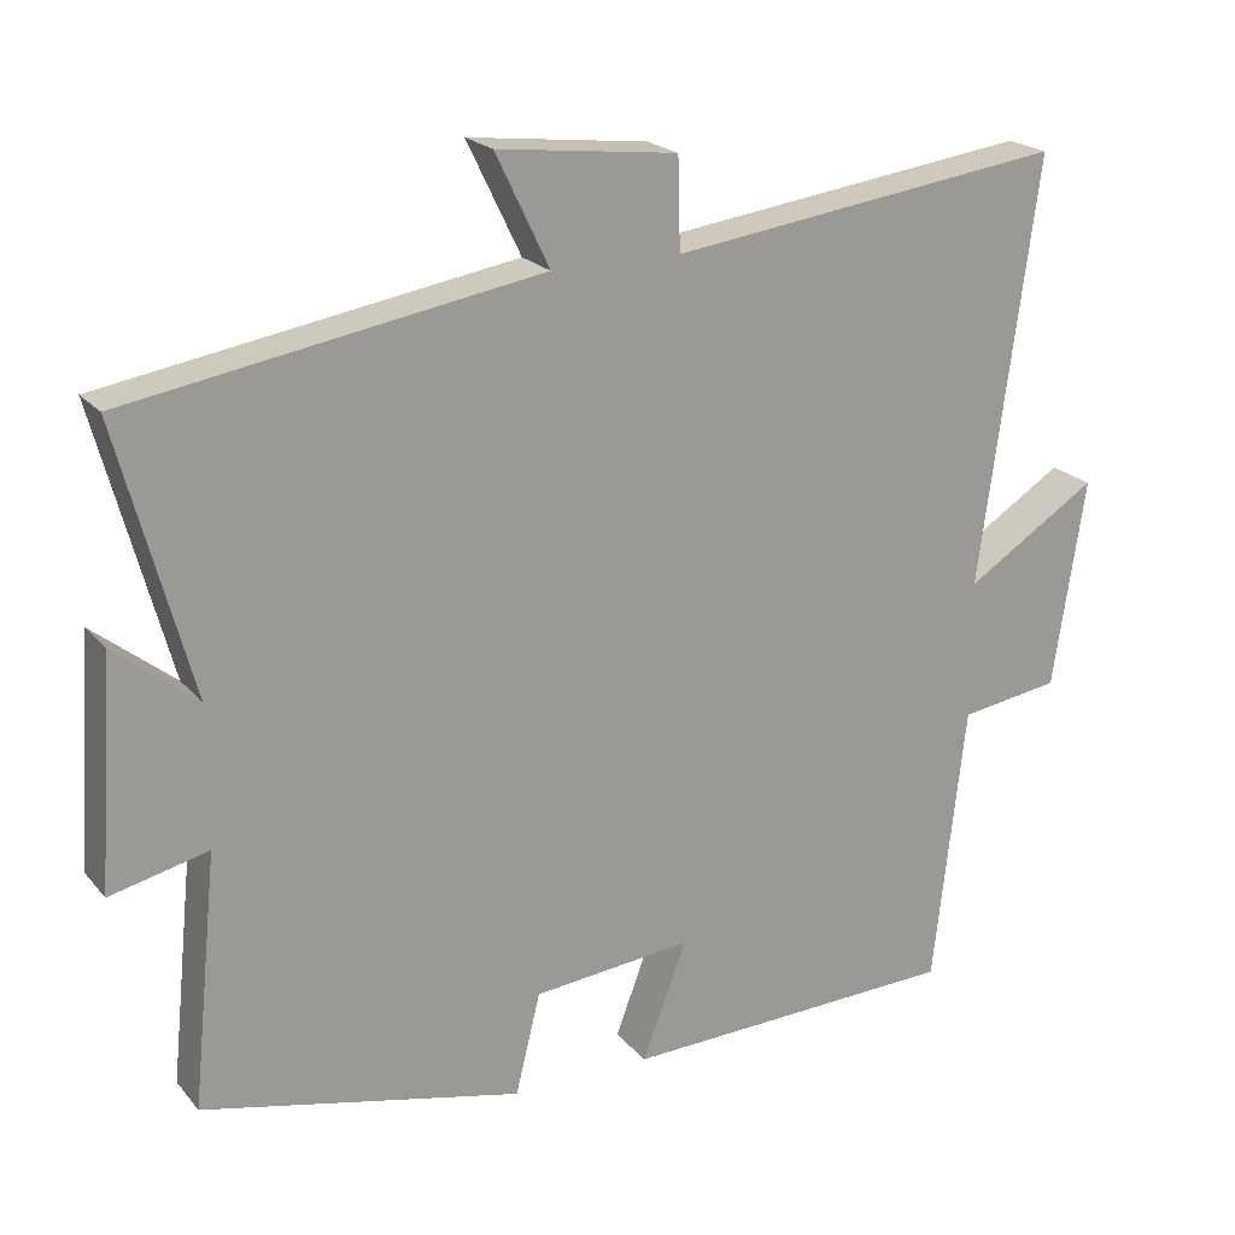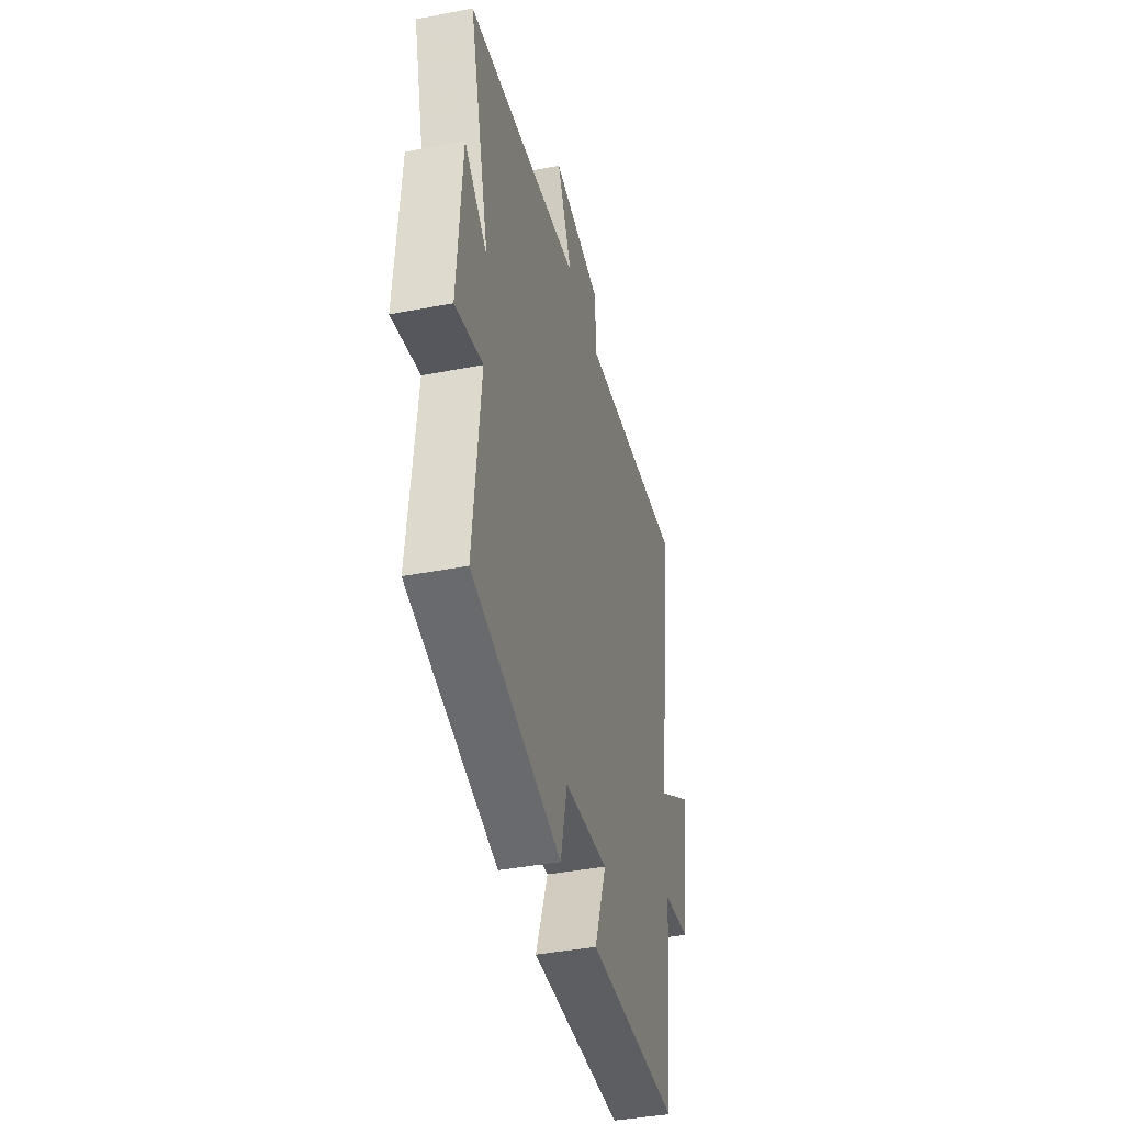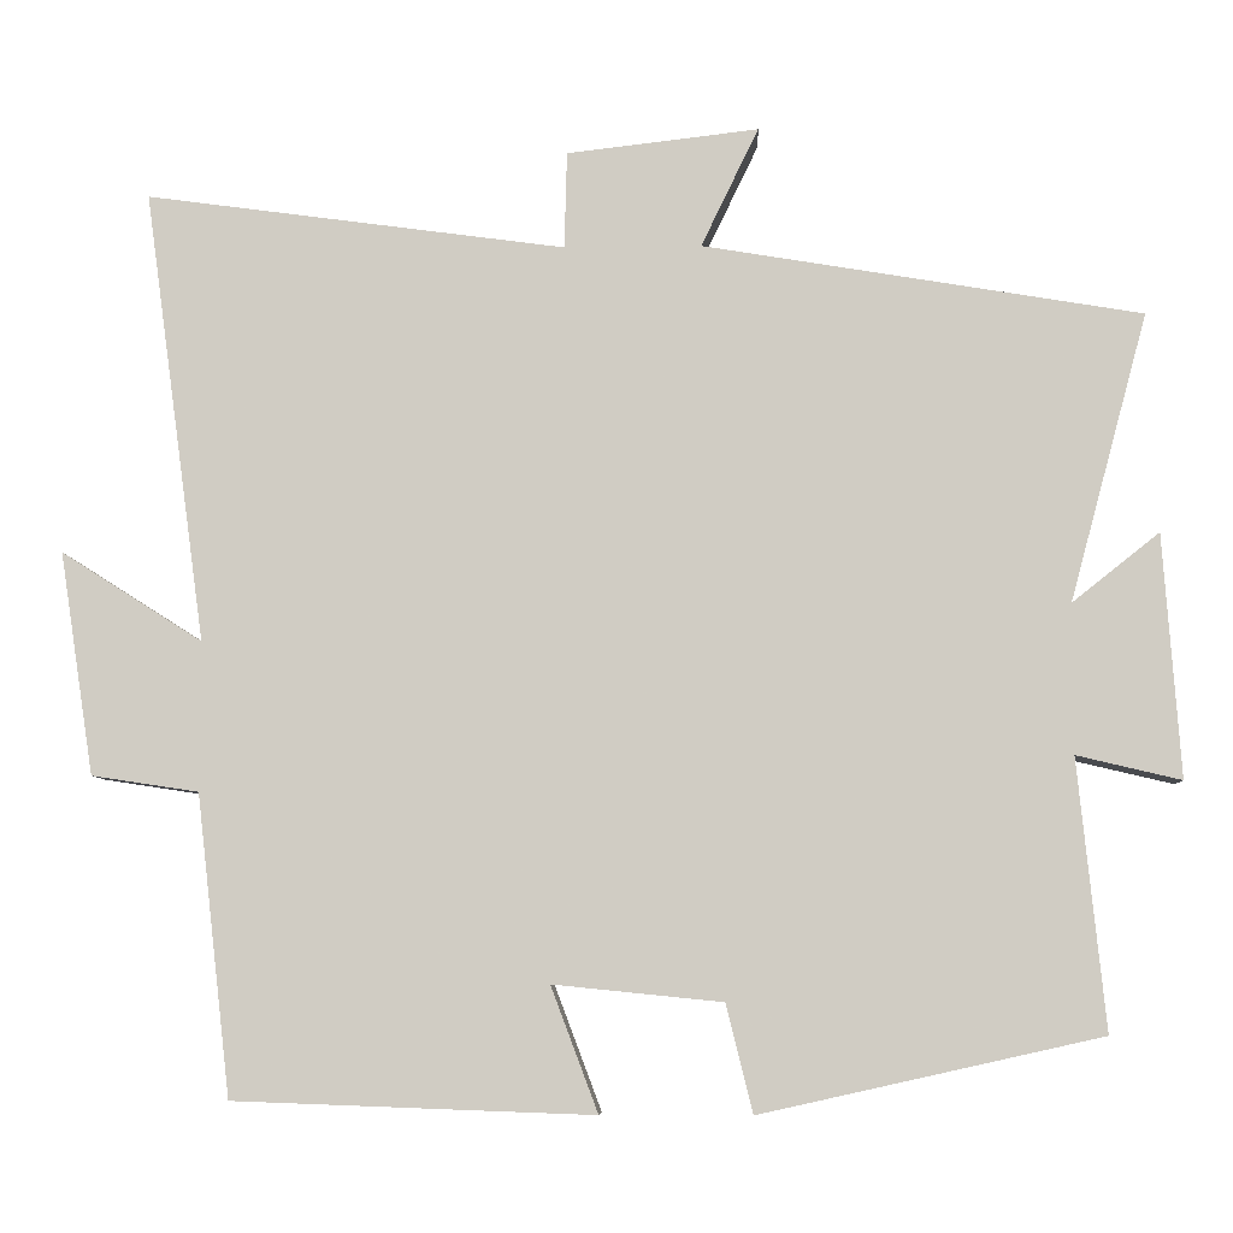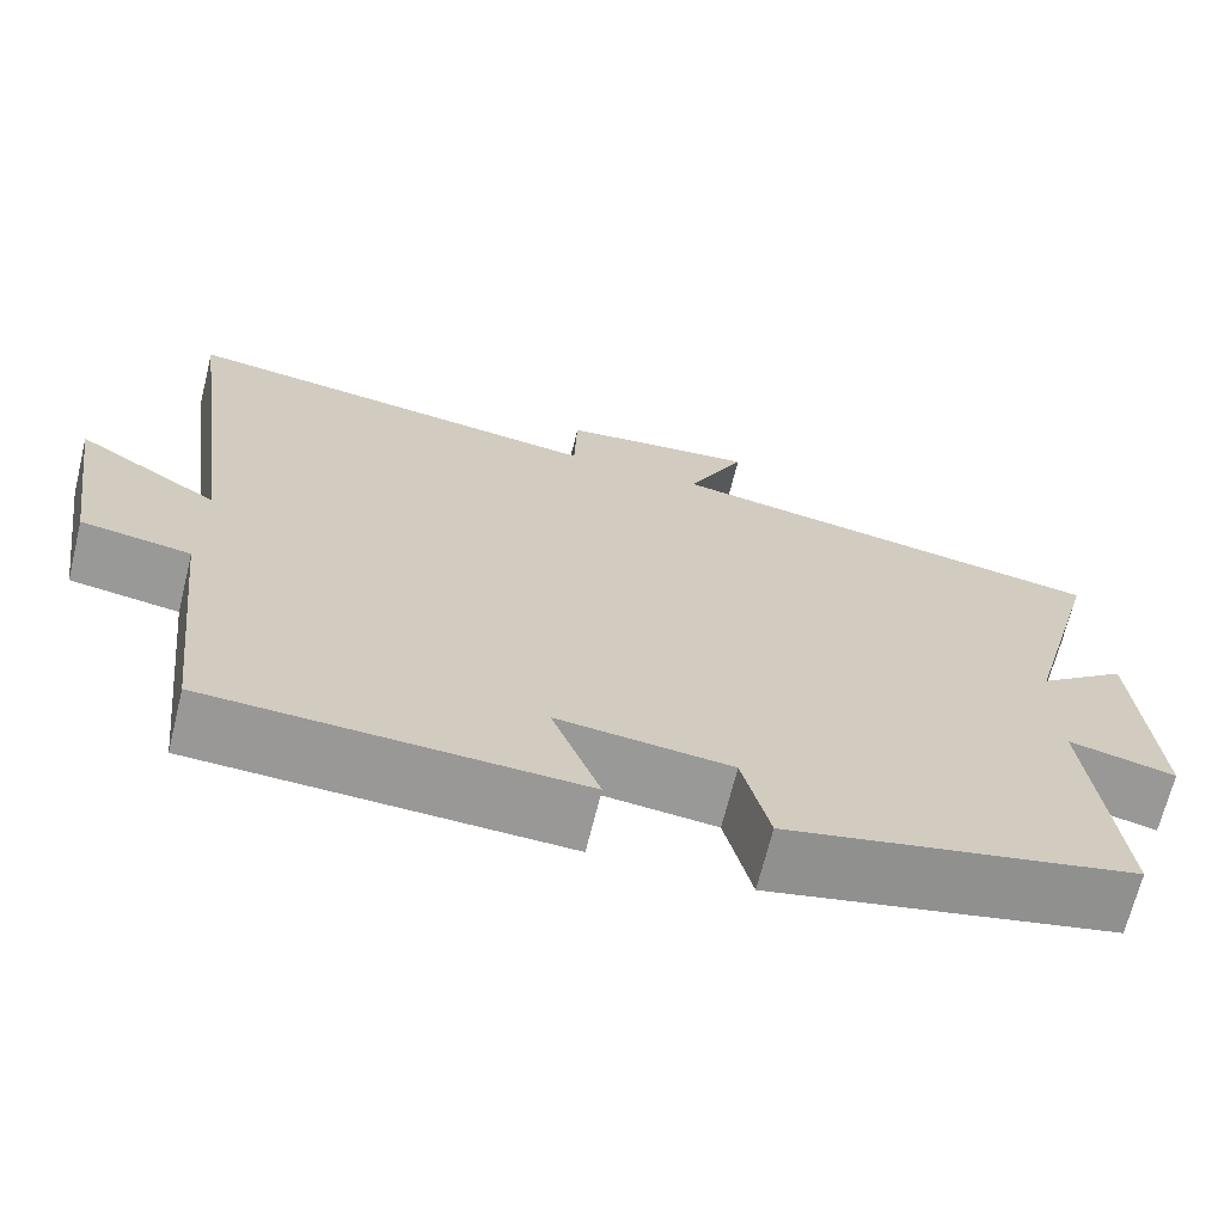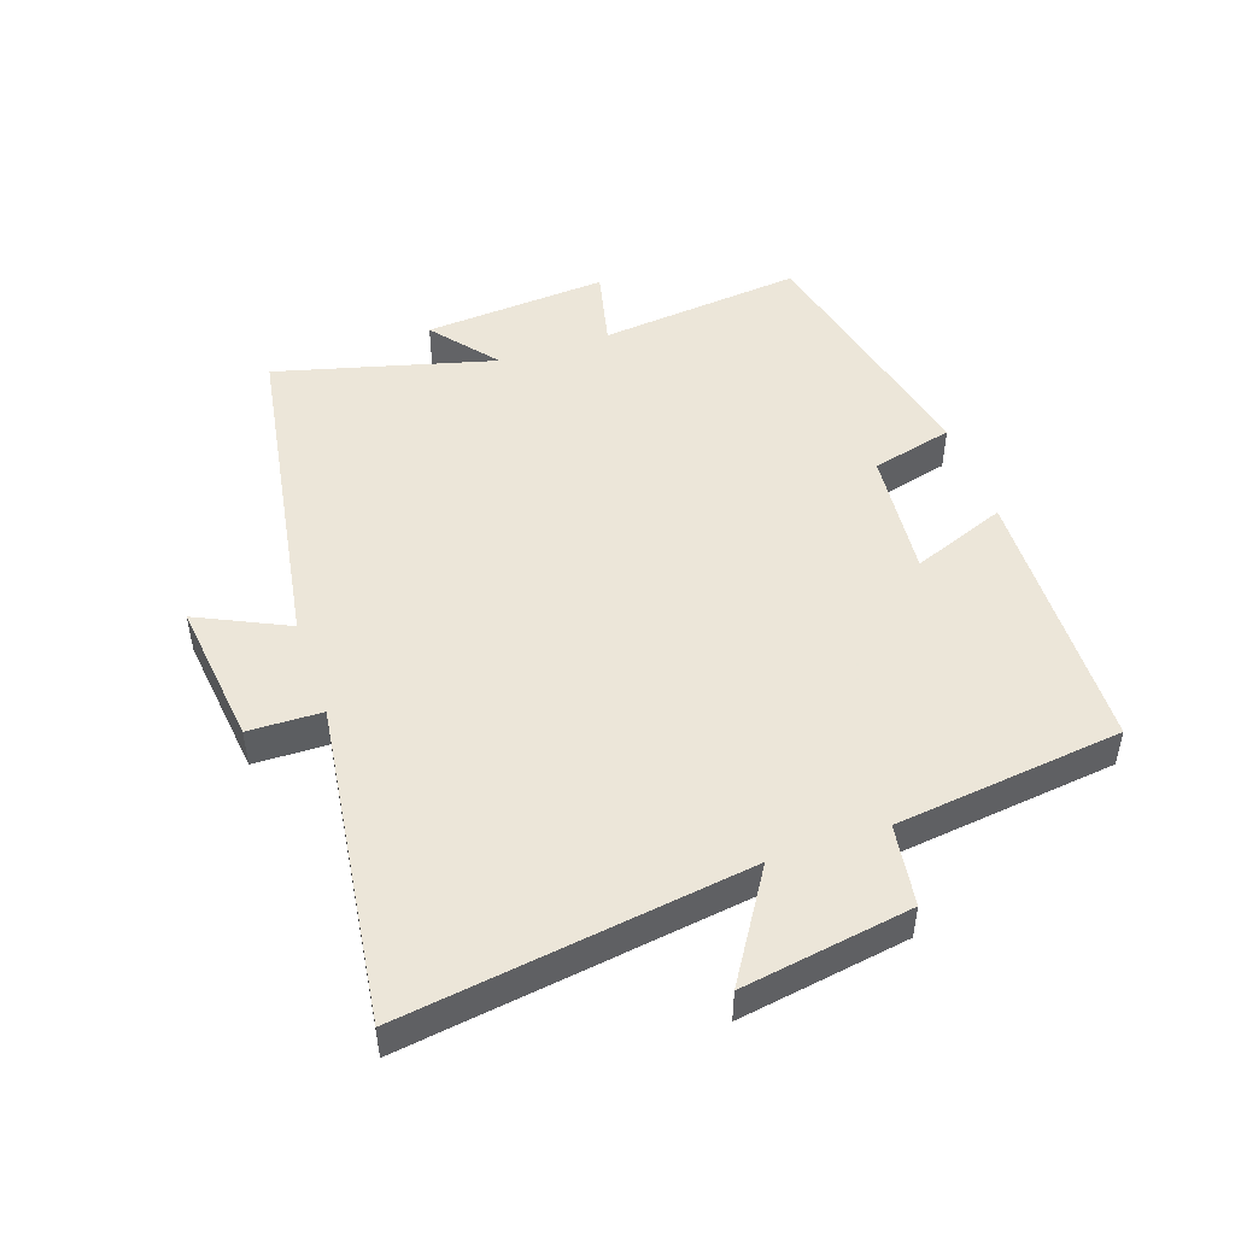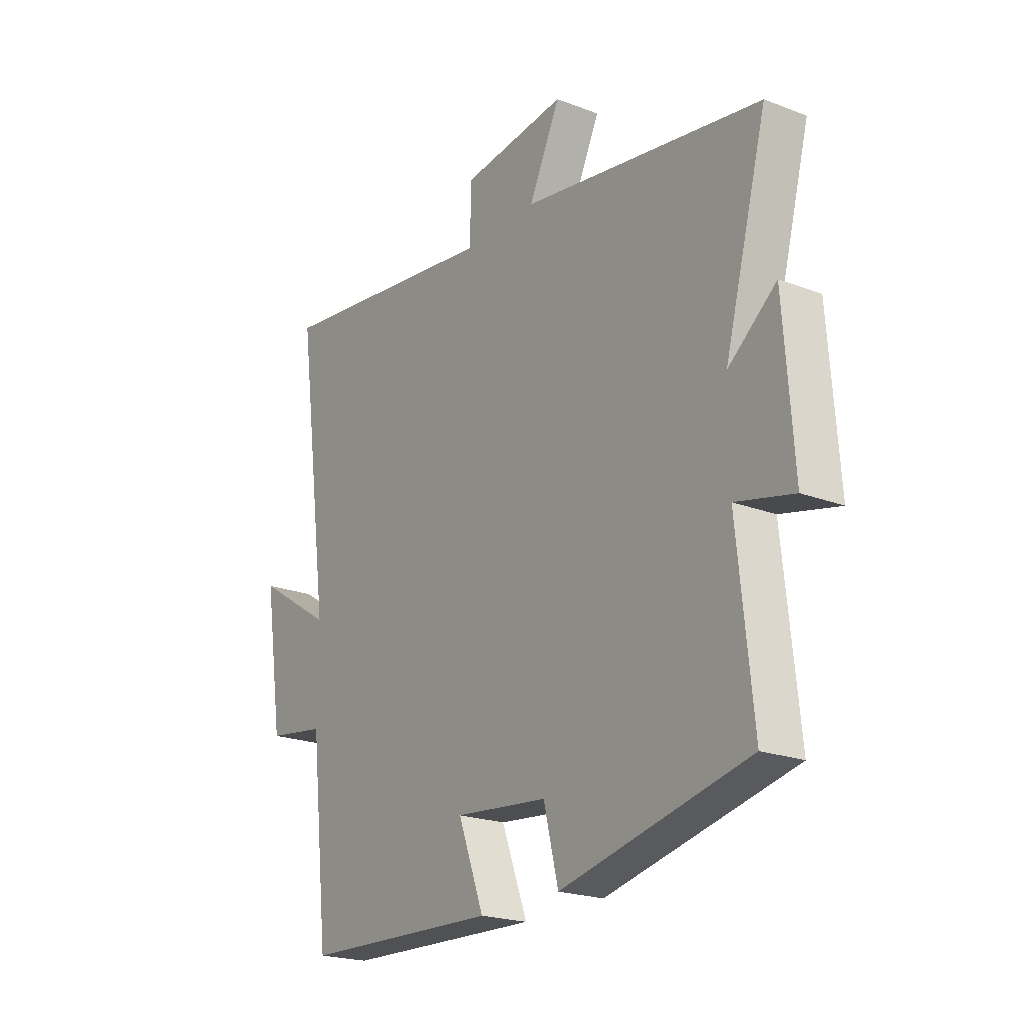
<metadata>
{"format":"obj","ext":"obj","renderer":"f3d","projection":"perspective","resolution":1024,"background":"white","views":[{"elev":20.8,"azim":-28.3,"up":"+Z"},{"elev":-41.0,"azim":-76.8,"up":"+Z"},{"elev":-7.0,"azim":-177.4,"up":"+Z"},{"elev":-68.4,"azim":166.1,"up":"+Z"},{"elev":48.6,"azim":70.8,"up":"+Y"},{"elev":-21.5,"azim":-124.0,"up":"+Z"}]}
</metadata>
<code>
v 0.46 0.07 -0.485
v 0.04 0.07 -0.5
v 0.095 0.07 -0.354
v -0.103 0.07 -0.374
v -0.134 0.07 -0.5
v -0.532 0.07 -0.411
v -0.5 0.07 -0.096
v -0.622 0.07 -0.125
v -0.602 0.07 0.159
v -0.5 0.07 0.078
v -0.591 0.07 0.414
v -0.079 0.07 0.5
v -0.146 0.07 0.639
v 0.078 0.07 0.613
v 0.081 0.07 0.5
v 0.572 0.07 0.567
v 0.5 0.07 0.039
v 0.665 0.07 0.144
v 0.625 0.07 -0.116
v 0.5 0.07 -0.135
v 0.46 0 -0.485
v 0.04 0 -0.5
v 0.095 0 -0.354
v -0.103 0 -0.374
v -0.134 0 -0.5
v -0.532 0 -0.411
v -0.5 0 -0.096
v -0.622 0 -0.125
v -0.602 0 0.159
v -0.5 0 0.078
v -0.591 0 0.414
v -0.079 0 0.5
v -0.146 0 0.639
v 0.078 0 0.613
v 0.081 0 0.5
v 0.572 0 0.567
v 0.5 0 0.039
v 0.665 0 0.144
v 0.625 0 -0.116
v 0.5 0 -0.135
f 17 18 19 20
f 1 2 3
f 20 1 3
f 17 20 3
f 17 3 4
f 16 17 4
f 15 16 4
f 12 13 14 15
f 15 4 5
f 12 15 5
f 11 12 5
f 10 11 5
f 7 8 9 10
f 7 10 5
f 5 6 7
f 40 39 38 37
f 23 22 21
f 23 21 40
f 23 40 37
f 24 23 37
f 24 37 36
f 24 36 35
f 35 34 33 32
f 25 24 35
f 25 35 32
f 25 32 31
f 25 31 30
f 30 29 28 27
f 25 30 27
f 27 26 25
f 1 21 22 2
f 2 22 23 3
f 3 23 24 4
f 4 24 25 5
f 5 25 26 6
f 6 26 27 7
f 7 27 28 8
f 8 28 29 9
f 9 29 30 10
f 10 30 31 11
f 11 31 32 12
f 12 32 33 13
f 13 33 34 14
f 14 34 35 15
f 15 35 36 16
f 16 36 37 17
f 17 37 38 18
f 18 38 39 19
f 19 39 40 20
f 20 40 21 1

</code>
